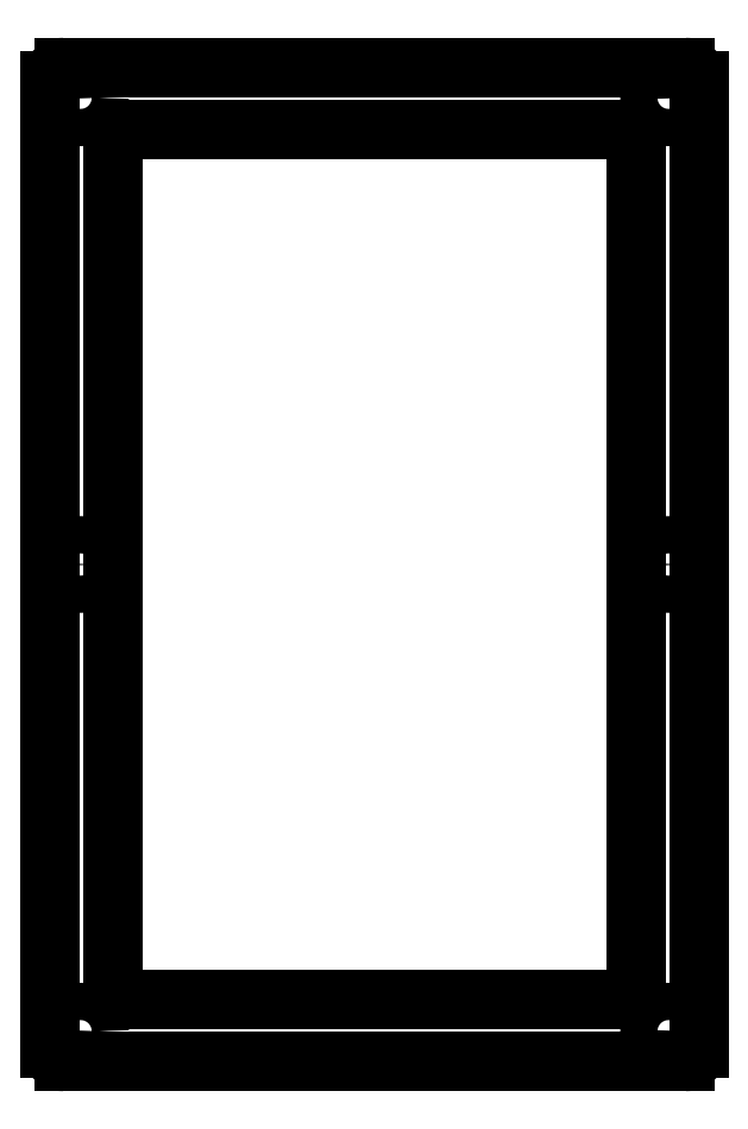
<metadata>
{"format":"dxf","ext":"dxf","renderer":"ezdxf+matplotlib","layout":"modelspace","background":"white","min_lineweight":24,"dpi":150}
</metadata>
<code>
0
SECTION
2
ENTITIES
0
LINE
8
0
10
44.88
20
-141.6
11
113.1
21
-141.6
0
LINE
8
0
10
114.6
20
-140.1
11
114.6
21
-33.88
0
LINE
8
0
10
113.1
20
-32.38
11
44.88
21
-32.38
0
LINE
8
0
10
43.38
20
-33.88
11
43.38
21
-140.1
0
ARC
8
0
10
113.1
20
-140.1
40
1.5
50
270
51
0
0
ARC
8
0
10
113.1
20
-33.88
40
1.5
50
0
51
90
0
ARC
8
0
10
44.88
20
-33.88
40
1.5
50
90
51
180
0
ARC
8
0
10
44.88
20
-140.1
40
1.5
50
180
51
270
0
LINE
8
0
10
51.25
20
-134.8
11
106.8
21
-134.8
0
LINE
8
0
10
107.8
20
-133.8
11
107.8
21
-40.25
0
LINE
8
0
10
106.8
20
-39.25
11
51.25
21
-39.25
0
LINE
8
0
10
50.25
20
-40.25
11
50.25
21
-133.8
0
ARC
8
0
10
106.8
20
-133.8
40
1
50
270
51
0
0
ARC
8
0
10
106.8
20
-40.25
40
1
50
0
51
90
0
ARC
8
0
10
51.25
20
-40.25
40
1
50
90
51
180
0
ARC
8
0
10
51.25
20
-133.8
40
1
50
180
51
270
0
CIRCLE
8
0
10
46.7
20
-35.7
40
2.05
0
CIRCLE
8
0
10
111.3
20
-35.7
40
2.05
0
CIRCLE
8
0
10
46.7
20
-87
40
2.05
0
CIRCLE
8
0
10
111.3
20
-87
40
2.05
0
CIRCLE
8
0
10
46.7
20
-138.3
40
2.05
0
CIRCLE
8
0
10
111.3
20
-138.3
40
2.05
0
ENDSEC
0
EOF

</code>
